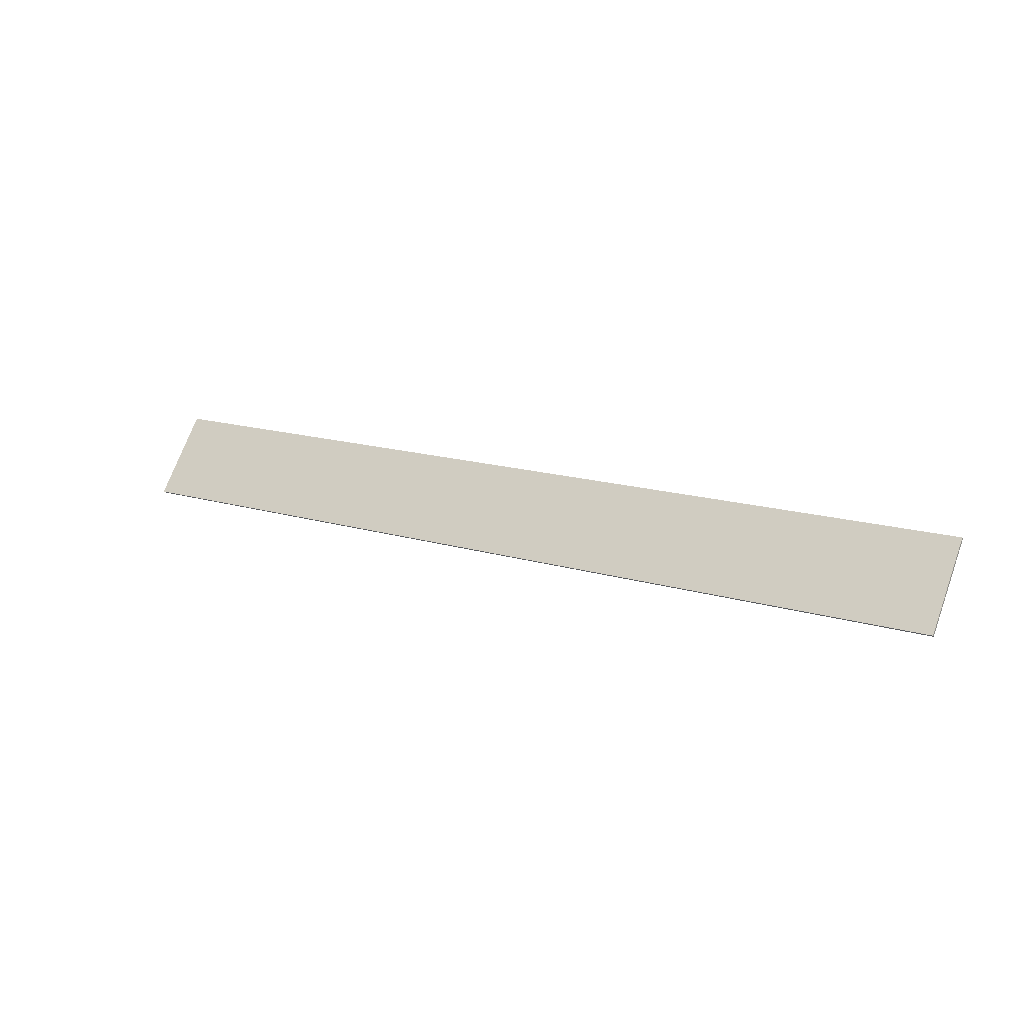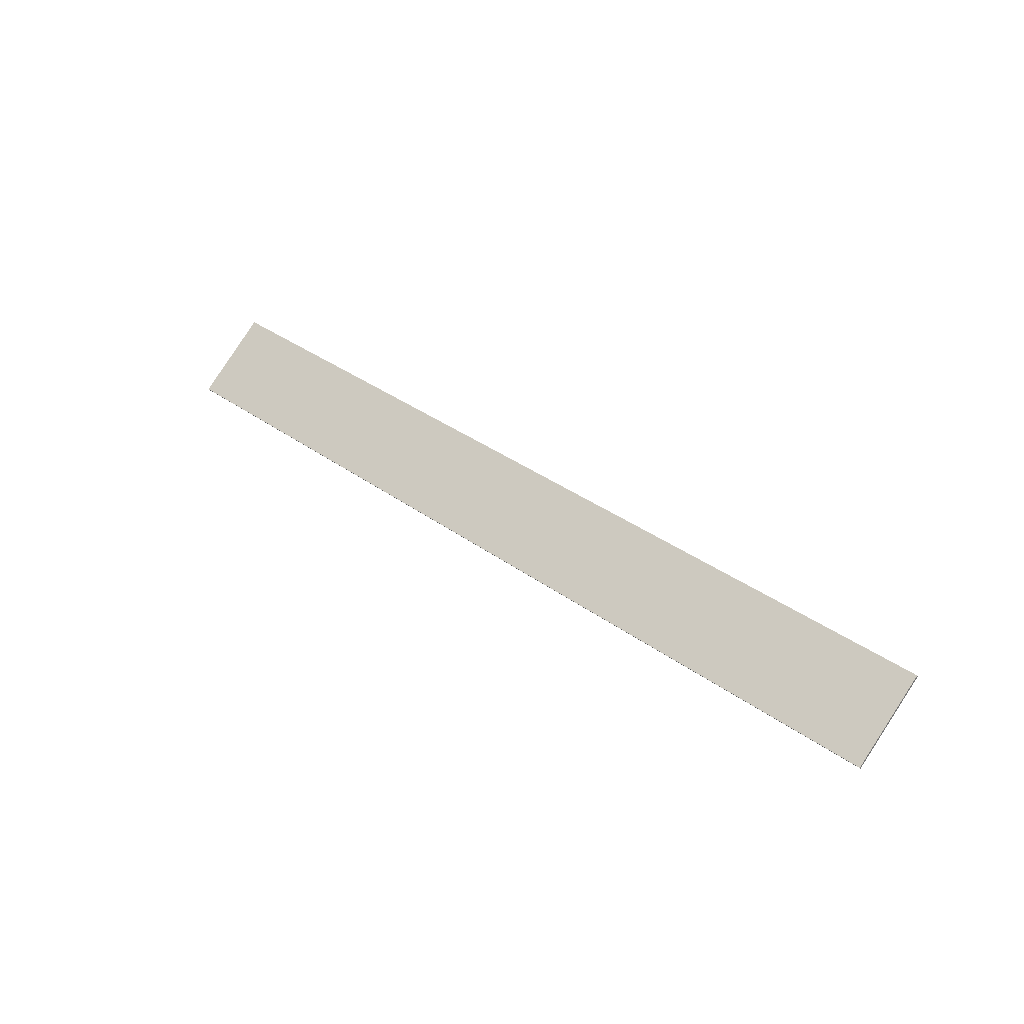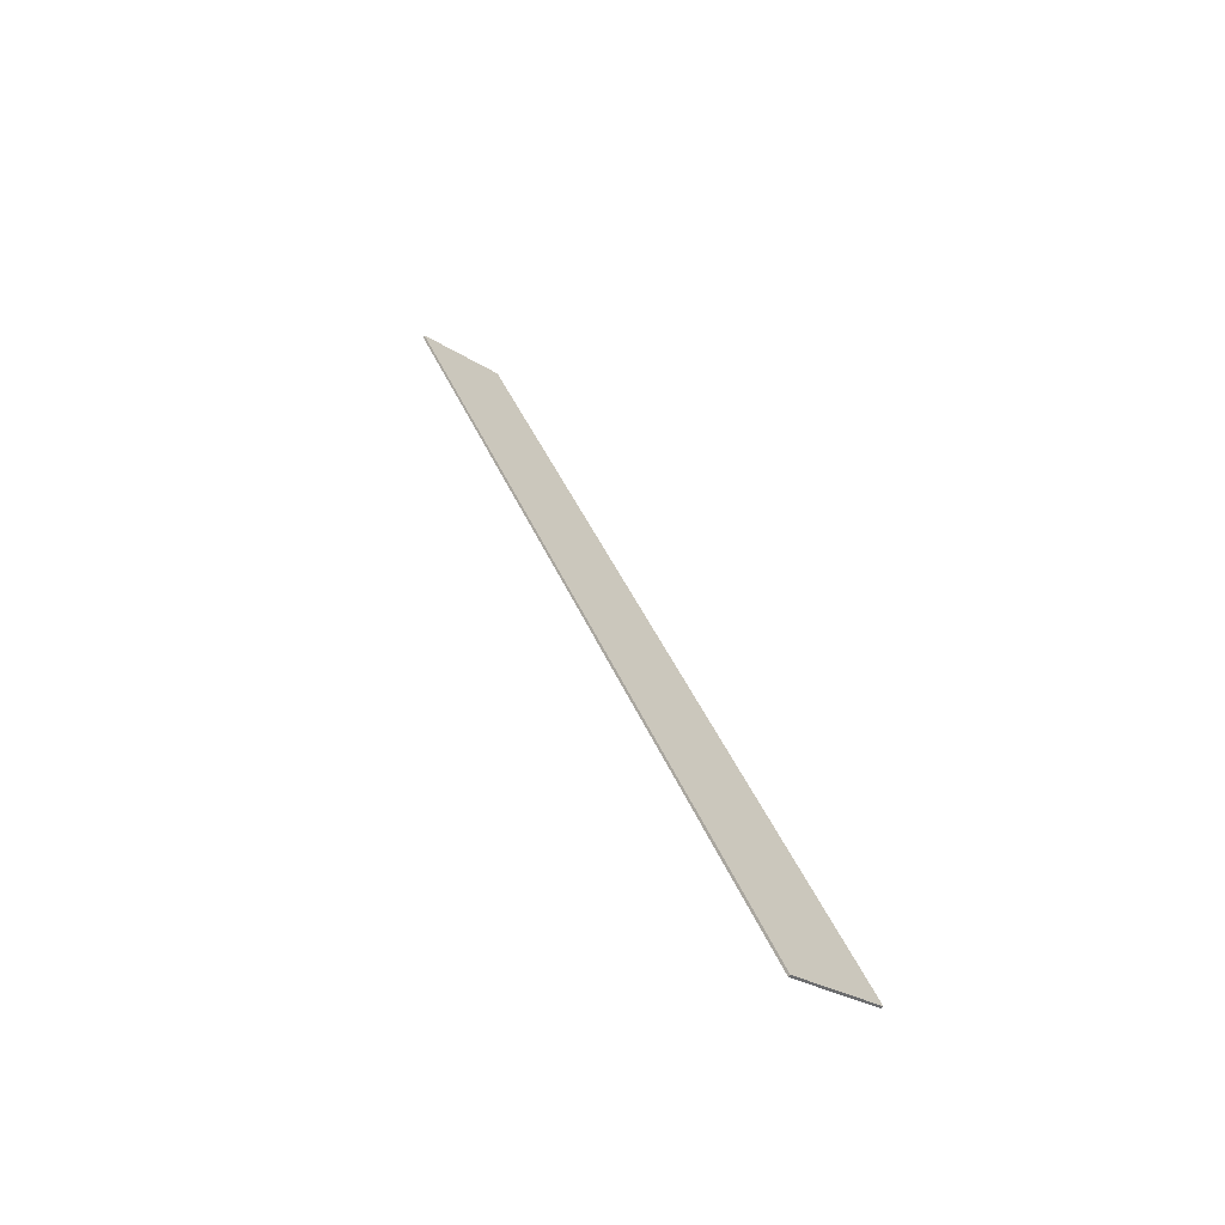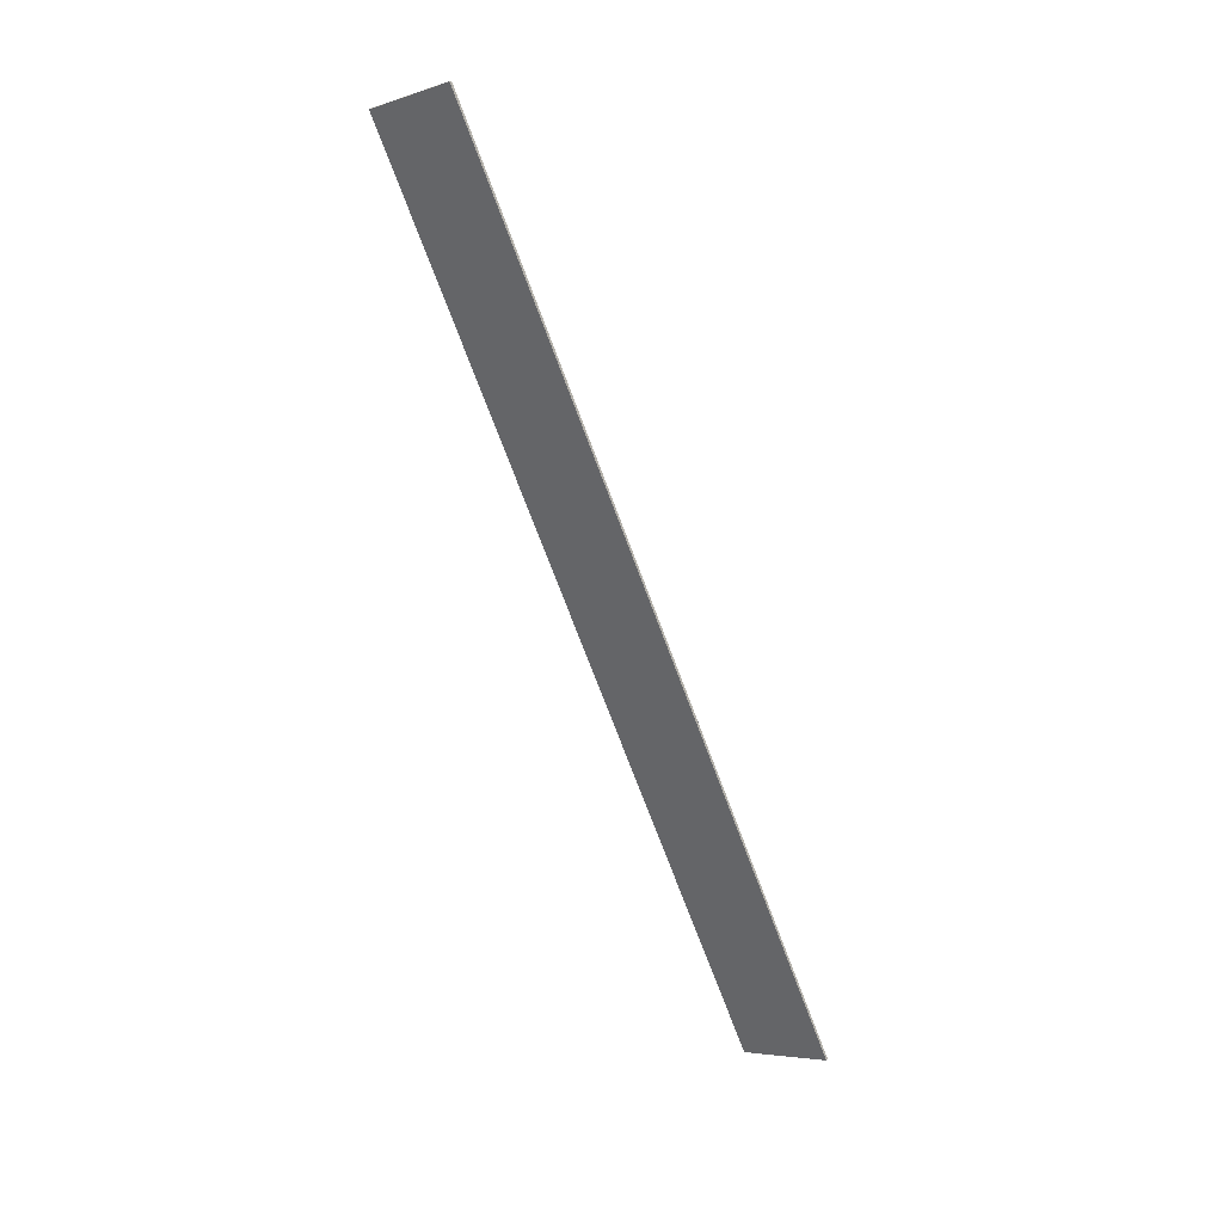
<metadata>
{"format":"obj","ext":"obj","renderer":"f3d","projection":"perspective","resolution":1024,"background":"white","views":[{"elev":15.0,"azim":-146.5,"up":"+Z"},{"elev":34.8,"azim":44.3,"up":"+Y"},{"elev":37.3,"azim":-109.7,"up":"+Y"},{"elev":-71.8,"azim":-69.6,"up":"+Y"}]}
</metadata>
<code>
g default
v 4.807 1.574 0.2561
v 4.807 2.197 -0.5263
v -4.807 2.197 -0.5263
v -4.807 1.574 0.2561
v 4.807 1.594 0.2716
v 4.807 2.217 -0.5108
v -4.807 2.217 -0.5108
v -4.807 1.594 0.2716
g plate1:Mesh
f 1 2 6 5
f 3 4 8 7
f 2 1 4 3
f 5 6 7 8
f 5 8 4 1
f 6 2 3 7

</code>
